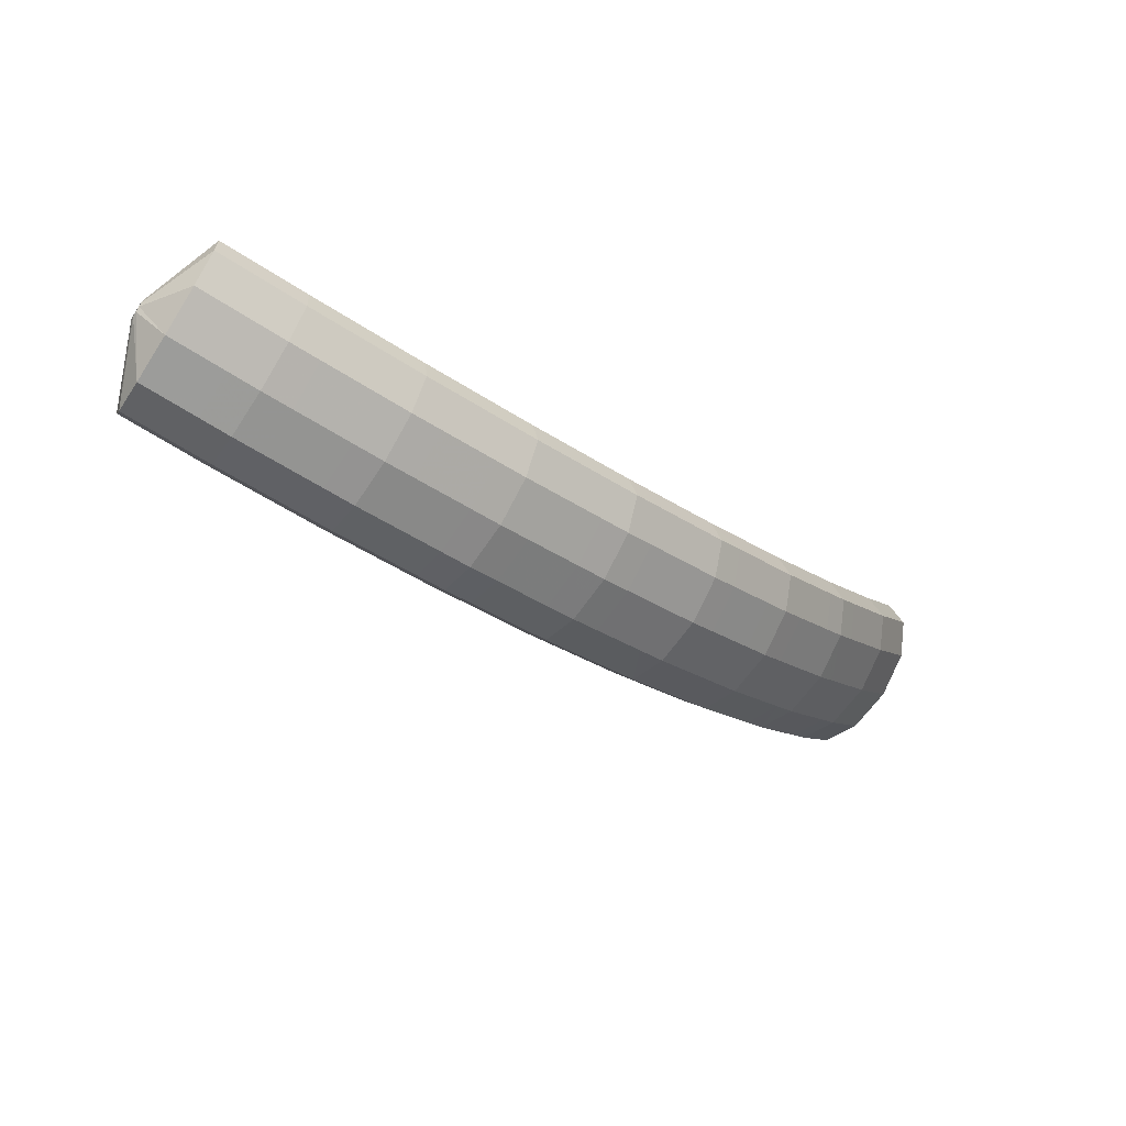
<metadata>
{"format":"obj","ext":"obj","renderer":"f3d","projection":"perspective","resolution":1024,"background":"white","views":[{"elev":-29.2,"azim":173.9,"up":"+Z"}]}
</metadata>
<code>
g tube1
v 158.5 156.5 163.6
v 158.6 156.3 163.5
v 158.7 156 163.5
v 158.7 155.8 163.7
v 158.7 155.7 163.9
v 158.6 155.7 164.2
v 158.5 155.8 164.4
v 158.3 156.1 164.4
v 158.3 156.3 164.3
v 158.3 156.5 164.1
v 158.3 156.6 163.9
v 158.5 156.5 163.6
v 156.9 157.4 161.8
v 158.2 155.5 160.2
v 159.1 153.7 159.7
v 159.3 152.4 160.3
v 158.9 152.1 162
v 157.8 152.9 164.1
v 156.5 154.5 166
v 155.3 156.5 167.1
v 154.7 158.1 167
v 154.8 158.9 165.8
v 155.6 158.6 163.8
v 156.9 157.4 161.8
v 155.4 156.8 161.2
v 156.7 154.9 159.7
v 157.6 153.1 159.1
v 157.8 151.8 159.8
v 157.4 151.5 161.4
v 156.3 152.3 163.5
v 155 154 165.4
v 153.8 155.9 166.5
v 153.2 157.5 166.4
v 153.3 158.3 165.2
v 154.1 158 163.3
v 155.4 156.8 161.2
v 153.9 156.2 160.7
v 155.2 154.3 159.1
v 156.1 152.5 158.6
v 156.4 151.2 159.3
v 155.9 151 160.9
v 154.8 151.7 163
v 153.5 153.4 164.9
v 152.3 155.3 166
v 151.7 156.9 165.9
v 151.8 157.7 164.7
v 152.6 157.4 162.8
v 153.9 156.2 160.7
v 152.3 155.5 160.1
v 153.6 153.7 158.6
v 154.5 151.9 158
v 154.9 150.6 158.7
v 154.4 150.4 160.4
v 153.4 151.2 162.5
v 152.1 152.8 164.4
v 150.9 154.7 165.5
v 150.2 156.3 165.4
v 150.3 157.1 164.2
v 151 156.8 162.2
v 152.3 155.5 160.1
v 150.7 154.8 159.6
v 152 153 158.1
v 153 151.1 157.6
v 153.4 149.9 158.3
v 153 149.7 160
v 152 150.5 162.1
v 150.7 152.1 164
v 149.5 154 165.1
v 148.8 155.6 165
v 148.8 156.4 163.7
v 149.5 156.1 161.7
v 150.7 154.8 159.6
v 149.2 154.1 159.2
v 150.5 152.2 157.7
v 151.5 150.4 157.2
v 151.9 149.2 157.9
v 151.6 149 159.6
v 150.6 149.8 161.7
v 149.2 151.4 163.6
v 148 153.3 164.6
v 147.3 154.9 164.5
v 147.3 155.6 163.3
v 148 155.3 161.3
v 149.2 154.1 159.2
v 147.7 153.3 158.8
v 149.1 151.5 157.3
v 150.1 149.7 156.8
v 150.5 148.5 157.5
v 150.1 148.3 159.1
v 149.1 149.1 161.3
v 147.8 150.7 163.2
v 146.5 152.6 164.2
v 145.8 154.2 164.1
v 145.8 154.9 162.9
v 146.5 154.6 160.9
v 147.7 153.3 158.8
v 146.1 152.6 158.3
v 147.5 150.8 156.8
v 148.5 149 156.3
v 149 147.8 157
v 148.7 147.6 158.7
v 147.7 148.4 160.9
v 146.4 150.1 162.8
v 145.1 151.9 163.8
v 144.3 153.5 163.7
v 144.3 154.2 162.4
v 144.9 153.9 160.4
v 146.1 152.6 158.3
v 144.6 151.7 158
v 145.9 149.8 156.5
v 147 148.1 156
v 147.6 147 156.8
v 147.3 146.8 158.5
v 146.4 147.7 160.6
v 145.1 149.3 162.5
v 143.8 151.1 163.5
v 142.9 152.6 163.4
v 142.8 153.3 162.1
v 143.4 152.9 160.1
v 144.6 151.7 158
v 143.1 150.8 157.7
v 144.5 149 156.2
v 145.6 147.3 155.7
v 146.1 146.1 156.5
v 145.9 146 158.2
v 144.9 146.8 160.3
v 143.6 148.4 162.2
v 142.3 150.3 163.3
v 141.5 151.8 163.1
v 141.3 152.5 161.8
v 141.9 152.1 159.8
v 143.1 150.8 157.7
v 141.7 150 157.5
v 143 148.2 155.9
v 144.2 146.4 155.5
v 144.7 145.3 156.2
v 144.4 145.1 157.9
v 143.5 146 160
v 142.2 147.6 161.9
v 140.9 149.4 163
v 140 150.9 162.8
v 139.9 151.6 161.6
v 140.5 151.3 159.6
v 141.7 150 157.5
v 140.1 149 157.1
v 141.5 147.2 155.6
v 142.7 145.5 155.2
v 143.3 144.4 155.9
v 143.1 144.3 157.6
v 142.2 145.2 159.8
v 140.9 146.8 161.7
v 139.5 148.6 162.7
v 138.6 150.1 162.6
v 138.4 150.7 161.3
v 139 150.3 159.3
v 140.1 149 157.1
v 138.6 148 157
v 140 146.2 155.5
v 141.2 144.5 155
v 141.9 143.5 155.8
v 141.8 143.4 157.5
v 140.9 144.3 159.7
v 139.6 145.9 161.6
v 138.2 147.7 162.6
v 137.2 149.1 162.4
v 137 149.7 161.1
v 137.5 149.3 159.1
v 138.6 148 157
v 137.2 147 156.9
v 138.6 145.2 155.3
v 139.9 143.5 154.9
v 140.5 142.5 155.6
v 140.4 142.4 157.4
v 139.6 143.3 159.5
v 138.2 144.9 161.4
v 136.9 146.7 162.5
v 135.9 148.2 162.3
v 135.6 148.8 161
v 136.1 148.3 159
v 137.2 147 156.9
v 135.8 146 156.7
v 137.2 144.2 155.2
v 138.5 142.6 154.8
v 139.1 141.5 155.5
v 139 141.4 157.2
v 138.2 142.4 159.4
v 136.9 144 161.3
v 135.5 145.8 162.3
v 134.5 147.2 162.2
v 134.2 147.8 160.9
v 134.7 147.3 158.8
v 135.8 146 156.7
v 134.3 144.9 156.6
v 135.7 143.2 155.1
v 137 141.5 154.6
v 137.8 140.6 155.4
v 137.7 140.5 157.1
v 136.9 141.5 159.3
v 135.6 143.1 161.2
v 134.2 144.9 162.2
v 133.1 146.2 162
v 132.8 146.8 160.7
v 133.2 146.3 158.7
v 134.3 144.9 156.6
v 132.9 143.7 156.6
v 134.3 142 155.1
v 135.7 140.4 154.7
v 136.5 139.5 155.4
v 136.5 139.5 157.2
v 135.8 140.5 159.3
v 134.4 142.1 161.2
v 133 143.8 162.2
v 131.9 145.1 162.1
v 131.4 145.6 160.8
v 131.8 145.1 158.7
v 132.9 143.7 156.6
v 131.6 142.6 156.7
v 133.1 140.9 155.1
v 134.4 139.3 154.7
v 135.2 138.4 155.5
v 135.2 138.4 157.2
v 134.5 139.4 159.3
v 133.1 141 161.2
v 131.7 142.7 162.3
v 130.6 144 162.1
v 130.1 144.5 160.8
v 130.5 144 158.8
v 131.6 142.6 156.7
v 130.3 141.5 156.7
v 131.8 139.8 155.2
v 133.1 138.2 154.7
v 133.9 137.3 155.5
v 133.9 137.3 157.2
v 133.2 138.3 159.4
v 131.8 139.9 161.3
v 130.4 141.6 162.3
v 129.3 142.9 162.1
v 128.8 143.4 160.8
v 129.2 142.9 158.8
v 130.3 141.5 156.7
v 128.9 140.3 156.7
v 130.4 138.6 155.2
v 131.8 137.1 154.8
v 132.6 136.2 155.5
v 132.7 136.3 157.3
v 132 137.3 159.4
v 130.7 138.9 161.3
v 129.2 140.6 162.3
v 128 141.9 162.2
v 127.5 142.3 160.9
v 127.8 141.7 158.8
v 128.9 140.3 156.7
v 127.6 139 157
v 129.1 137.3 155.4
v 130.5 135.8 155
v 131.5 135 155.7
v 131.6 135.1 157.4
v 130.9 136.2 159.6
v 129.6 137.8 161.5
v 128.1 139.5 162.5
v 126.8 140.7 162.4
v 126.3 141 161.1
v 126.6 140.4 159.1
v 127.6 139 157
v 126.4 137.8 157.2
v 127.9 136.1 155.6
v 129.4 134.6 155.2
v 130.3 133.8 155.9
v 130.4 133.9 157.6
v 129.7 135 159.8
v 128.4 136.6 161.7
v 126.9 138.3 162.7
v 125.6 139.5 162.6
v 125.1 139.8 161.3
v 125.4 139.2 159.3
v 126.4 137.8 157.2
v 125.2 136.6 157.4
v 126.7 134.9 155.8
v 128.2 133.4 155.4
v 129.1 132.6 156.1
v 129.3 132.7 157.8
v 128.6 133.8 160
v 127.2 135.4 161.9
v 125.7 137.1 162.9
v 124.5 138.3 162.8
v 123.9 138.6 161.5
v 124.2 138 159.5
v 125.2 136.6 157.4
v 124 135.3 157.6
v 125.5 133.6 156
v 126.9 132.2 155.6
v 127.9 131.4 156.3
v 128.1 131.6 158
v 127.5 132.7 160.2
v 126.2 134.3 162.1
v 124.6 136 163.1
v 123.3 137.1 163
v 122.7 137.4 161.7
v 122.9 136.7 159.7
v 124 135.3 157.6
v 122.8 133.9 158
v 124.3 132.2 156.4
v 125.8 130.8 155.9
v 126.9 130.2 156.7
v 127.2 130.4 158.4
v 126.5 131.5 160.5
v 125.2 133.1 162.4
v 123.6 134.8 163.4
v 122.3 135.8 163.3
v 121.6 136.1 162
v 121.8 135.3 160.1
v 122.8 133.9 158
v 121.7 132.6 158.3
v 123.3 131 156.8
v 124.8 129.6 156.3
v 125.8 128.9 157
v 126.1 129.1 158.7
v 125.5 130.3 160.8
v 124.1 131.9 162.7
v 122.6 133.5 163.8
v 121.2 134.6 163.7
v 120.5 134.8 162.4
v 120.7 134.1 160.4
v 121.7 132.6 158.3
v 120.7 131.4 158.7
v 122.2 129.7 157.1
v 123.7 128.3 156.6
v 124.8 127.6 157.4
v 125 127.9 159.1
v 124.4 129 161.2
v 123.1 130.6 163.1
v 121.5 132.2 164.1
v 120.1 133.3 164
v 119.5 133.5 162.8
v 119.7 132.8 160.8
v 120.7 131.4 158.7
v 119.5 130 159
v 121.1 128.3 157.5
v 122.6 127 157
v 123.7 126.3 157.7
v 124 126.7 159.4
v 123.4 127.8 161.5
v 122.1 129.4 163.4
v 120.5 131 164.5
v 119.1 132 164.4
v 118.4 132.2 163.1
v 118.5 131.4 161.1
v 119.5 130 159
v 118.5 128.5 159.6
v 120.1 126.9 158
v 121.7 125.6 157.5
v 122.8 125 158.2
v 123.2 125.4 159.9
v 122.6 126.6 162
v 121.3 128.2 163.9
v 119.6 129.7 164.9
v 118.2 130.7 164.8
v 117.4 130.8 163.6
v 117.5 130 161.7
v 118.5 128.5 159.6
v 117.6 127.2 160.1
v 119.1 125.5 158.5
v 120.7 124.2 158
v 121.9 123.7 158.7
v 122.2 124.1 160.3
v 121.7 125.2 162.5
v 120.3 126.9 164.3
v 118.7 128.4 165.4
v 117.3 129.4 165.3
v 116.5 129.5 164.1
v 116.6 128.6 162.1
v 117.6 127.2 160.1
v 116.7 125.9 160.5
v 118.2 124.2 159
v 119.8 122.9 158.5
v 121 122.4 159.2
v 121.3 122.7 160.8
v 120.7 123.9 162.9
v 119.4 125.5 164.8
v 117.8 127.1 165.9
v 116.3 128 165.8
v 115.5 128.1 164.6
v 115.7 127.3 162.6
v 116.7 125.9 160.5
v 115.7 124.4 161.1
v 117.2 122.8 159.5
v 118.9 121.5 159
v 120.1 121 159.7
v 120.4 121.5 161.3
v 119.9 122.7 163.4
v 118.5 124.3 165.3
v 116.9 125.8 166.4
v 115.4 126.7 166.3
v 114.6 126.7 165.1
v 114.7 125.9 163.2
v 115.7 124.4 161.1
v 114.8 123 161.7
v 116.4 121.3 160.2
v 118 120.1 159.6
v 119.3 119.7 160.2
v 119.7 120.2 161.9
v 119.1 121.4 164
v 117.8 123 165.8
v 116.1 124.5 166.9
v 114.6 125.4 166.9
v 113.8 125.3 165.7
v 113.8 124.4 163.8
v 114.8 123 161.7
v 114 121.6 162.3
v 115.6 120 160.8
v 117.2 118.8 160.2
v 118.4 118.3 160.8
v 118.9 118.8 162.5
v 118.3 120 164.6
v 117 121.7 166.4
v 115.3 123.1 167.5
v 113.8 124 167.5
v 113 124 166.3
v 113 123.1 164.4
v 114 121.6 162.3
v 113.2 120.2 162.9
v 114.8 118.6 161.4
v 116.4 117.4 160.8
v 117.6 117 161.5
v 118 117.4 163.1
v 117.5 118.7 165.2
v 116.2 120.3 167.1
v 114.5 121.8 168.1
v 113 122.6 168.1
v 112.1 122.6 166.9
v 112.2 121.7 165
v 113.2 120.2 162.9
v 113.9 118.6 164.8
v 114.1 118.4 164.7
v 114.3 118.2 164.7
v 114.5 118.2 164.9
v 114.7 118.2 165.1
v 114.7 118.3 165.4
v 114.5 118.5 165.6
v 114.3 118.6 165.6
v 114.1 118.7 165.5
v 113.9 118.8 165.3
v 113.8 118.7 165.1
v 113.9 118.6 164.8
f 1 2 14
f 14 13 1
f 2 3 15
f 15 14 2
f 3 4 16
f 16 15 3
f 4 5 17
f 17 16 4
f 5 6 18
f 18 17 5
f 6 7 19
f 19 18 6
f 7 8 20
f 20 19 7
f 8 9 21
f 21 20 8
f 9 10 22
f 22 21 9
f 10 11 23
f 23 22 10
f 11 12 24
f 24 23 11
f 13 14 26
f 26 25 13
f 14 15 27
f 27 26 14
f 15 16 28
f 28 27 15
f 16 17 29
f 29 28 16
f 17 18 30
f 30 29 17
f 18 19 31
f 31 30 18
f 19 20 32
f 32 31 19
f 20 21 33
f 33 32 20
f 21 22 34
f 34 33 21
f 22 23 35
f 35 34 22
f 23 24 36
f 36 35 23
f 25 26 38
f 38 37 25
f 26 27 39
f 39 38 26
f 27 28 40
f 40 39 27
f 28 29 41
f 41 40 28
f 29 30 42
f 42 41 29
f 30 31 43
f 43 42 30
f 31 32 44
f 44 43 31
f 32 33 45
f 45 44 32
f 33 34 46
f 46 45 33
f 34 35 47
f 47 46 34
f 35 36 48
f 48 47 35
f 37 38 50
f 50 49 37
f 38 39 51
f 51 50 38
f 39 40 52
f 52 51 39
f 40 41 53
f 53 52 40
f 41 42 54
f 54 53 41
f 42 43 55
f 55 54 42
f 43 44 56
f 56 55 43
f 44 45 57
f 57 56 44
f 45 46 58
f 58 57 45
f 46 47 59
f 59 58 46
f 47 48 60
f 60 59 47
f 49 50 62
f 62 61 49
f 50 51 63
f 63 62 50
f 51 52 64
f 64 63 51
f 52 53 65
f 65 64 52
f 53 54 66
f 66 65 53
f 54 55 67
f 67 66 54
f 55 56 68
f 68 67 55
f 56 57 69
f 69 68 56
f 57 58 70
f 70 69 57
f 58 59 71
f 71 70 58
f 59 60 72
f 72 71 59
f 61 62 74
f 74 73 61
f 62 63 75
f 75 74 62
f 63 64 76
f 76 75 63
f 64 65 77
f 77 76 64
f 65 66 78
f 78 77 65
f 66 67 79
f 79 78 66
f 67 68 80
f 80 79 67
f 68 69 81
f 81 80 68
f 69 70 82
f 82 81 69
f 70 71 83
f 83 82 70
f 71 72 84
f 84 83 71
f 73 74 86
f 86 85 73
f 74 75 87
f 87 86 74
f 75 76 88
f 88 87 75
f 76 77 89
f 89 88 76
f 77 78 90
f 90 89 77
f 78 79 91
f 91 90 78
f 79 80 92
f 92 91 79
f 80 81 93
f 93 92 80
f 81 82 94
f 94 93 81
f 82 83 95
f 95 94 82
f 83 84 96
f 96 95 83
f 85 86 98
f 98 97 85
f 86 87 99
f 99 98 86
f 87 88 100
f 100 99 87
f 88 89 101
f 101 100 88
f 89 90 102
f 102 101 89
f 90 91 103
f 103 102 90
f 91 92 104
f 104 103 91
f 92 93 105
f 105 104 92
f 93 94 106
f 106 105 93
f 94 95 107
f 107 106 94
f 95 96 108
f 108 107 95
f 97 98 110
f 110 109 97
f 98 99 111
f 111 110 98
f 99 100 112
f 112 111 99
f 100 101 113
f 113 112 100
f 101 102 114
f 114 113 101
f 102 103 115
f 115 114 102
f 103 104 116
f 116 115 103
f 104 105 117
f 117 116 104
f 105 106 118
f 118 117 105
f 106 107 119
f 119 118 106
f 107 108 120
f 120 119 107
f 109 110 122
f 122 121 109
f 110 111 123
f 123 122 110
f 111 112 124
f 124 123 111
f 112 113 125
f 125 124 112
f 113 114 126
f 126 125 113
f 114 115 127
f 127 126 114
f 115 116 128
f 128 127 115
f 116 117 129
f 129 128 116
f 117 118 130
f 130 129 117
f 118 119 131
f 131 130 118
f 119 120 132
f 132 131 119
f 121 122 134
f 134 133 121
f 122 123 135
f 135 134 122
f 123 124 136
f 136 135 123
f 124 125 137
f 137 136 124
f 125 126 138
f 138 137 125
f 126 127 139
f 139 138 126
f 127 128 140
f 140 139 127
f 128 129 141
f 141 140 128
f 129 130 142
f 142 141 129
f 130 131 143
f 143 142 130
f 131 132 144
f 144 143 131
f 133 134 146
f 146 145 133
f 134 135 147
f 147 146 134
f 135 136 148
f 148 147 135
f 136 137 149
f 149 148 136
f 137 138 150
f 150 149 137
f 138 139 151
f 151 150 138
f 139 140 152
f 152 151 139
f 140 141 153
f 153 152 140
f 141 142 154
f 154 153 141
f 142 143 155
f 155 154 142
f 143 144 156
f 156 155 143
f 145 146 158
f 158 157 145
f 146 147 159
f 159 158 146
f 147 148 160
f 160 159 147
f 148 149 161
f 161 160 148
f 149 150 162
f 162 161 149
f 150 151 163
f 163 162 150
f 151 152 164
f 164 163 151
f 152 153 165
f 165 164 152
f 153 154 166
f 166 165 153
f 154 155 167
f 167 166 154
f 155 156 168
f 168 167 155
f 157 158 170
f 170 169 157
f 158 159 171
f 171 170 158
f 159 160 172
f 172 171 159
f 160 161 173
f 173 172 160
f 161 162 174
f 174 173 161
f 162 163 175
f 175 174 162
f 163 164 176
f 176 175 163
f 164 165 177
f 177 176 164
f 165 166 178
f 178 177 165
f 166 167 179
f 179 178 166
f 167 168 180
f 180 179 167
f 169 170 182
f 182 181 169
f 170 171 183
f 183 182 170
f 171 172 184
f 184 183 171
f 172 173 185
f 185 184 172
f 173 174 186
f 186 185 173
f 174 175 187
f 187 186 174
f 175 176 188
f 188 187 175
f 176 177 189
f 189 188 176
f 177 178 190
f 190 189 177
f 178 179 191
f 191 190 178
f 179 180 192
f 192 191 179
f 181 182 194
f 194 193 181
f 182 183 195
f 195 194 182
f 183 184 196
f 196 195 183
f 184 185 197
f 197 196 184
f 185 186 198
f 198 197 185
f 186 187 199
f 199 198 186
f 187 188 200
f 200 199 187
f 188 189 201
f 201 200 188
f 189 190 202
f 202 201 189
f 190 191 203
f 203 202 190
f 191 192 204
f 204 203 191
f 193 194 206
f 206 205 193
f 194 195 207
f 207 206 194
f 195 196 208
f 208 207 195
f 196 197 209
f 209 208 196
f 197 198 210
f 210 209 197
f 198 199 211
f 211 210 198
f 199 200 212
f 212 211 199
f 200 201 213
f 213 212 200
f 201 202 214
f 214 213 201
f 202 203 215
f 215 214 202
f 203 204 216
f 216 215 203
f 205 206 218
f 218 217 205
f 206 207 219
f 219 218 206
f 207 208 220
f 220 219 207
f 208 209 221
f 221 220 208
f 209 210 222
f 222 221 209
f 210 211 223
f 223 222 210
f 211 212 224
f 224 223 211
f 212 213 225
f 225 224 212
f 213 214 226
f 226 225 213
f 214 215 227
f 227 226 214
f 215 216 228
f 228 227 215
f 217 218 230
f 230 229 217
f 218 219 231
f 231 230 218
f 219 220 232
f 232 231 219
f 220 221 233
f 233 232 220
f 221 222 234
f 234 233 221
f 222 223 235
f 235 234 222
f 223 224 236
f 236 235 223
f 224 225 237
f 237 236 224
f 225 226 238
f 238 237 225
f 226 227 239
f 239 238 226
f 227 228 240
f 240 239 227
f 229 230 242
f 242 241 229
f 230 231 243
f 243 242 230
f 231 232 244
f 244 243 231
f 232 233 245
f 245 244 232
f 233 234 246
f 246 245 233
f 234 235 247
f 247 246 234
f 235 236 248
f 248 247 235
f 236 237 249
f 249 248 236
f 237 238 250
f 250 249 237
f 238 239 251
f 251 250 238
f 239 240 252
f 252 251 239
f 241 242 254
f 254 253 241
f 242 243 255
f 255 254 242
f 243 244 256
f 256 255 243
f 244 245 257
f 257 256 244
f 245 246 258
f 258 257 245
f 246 247 259
f 259 258 246
f 247 248 260
f 260 259 247
f 248 249 261
f 261 260 248
f 249 250 262
f 262 261 249
f 250 251 263
f 263 262 250
f 251 252 264
f 264 263 251
f 253 254 266
f 266 265 253
f 254 255 267
f 267 266 254
f 255 256 268
f 268 267 255
f 256 257 269
f 269 268 256
f 257 258 270
f 270 269 257
f 258 259 271
f 271 270 258
f 259 260 272
f 272 271 259
f 260 261 273
f 273 272 260
f 261 262 274
f 274 273 261
f 262 263 275
f 275 274 262
f 263 264 276
f 276 275 263
f 265 266 278
f 278 277 265
f 266 267 279
f 279 278 266
f 267 268 280
f 280 279 267
f 268 269 281
f 281 280 268
f 269 270 282
f 282 281 269
f 270 271 283
f 283 282 270
f 271 272 284
f 284 283 271
f 272 273 285
f 285 284 272
f 273 274 286
f 286 285 273
f 274 275 287
f 287 286 274
f 275 276 288
f 288 287 275
f 277 278 290
f 290 289 277
f 278 279 291
f 291 290 278
f 279 280 292
f 292 291 279
f 280 281 293
f 293 292 280
f 281 282 294
f 294 293 281
f 282 283 295
f 295 294 282
f 283 284 296
f 296 295 283
f 284 285 297
f 297 296 284
f 285 286 298
f 298 297 285
f 286 287 299
f 299 298 286
f 287 288 300
f 300 299 287
f 289 290 302
f 302 301 289
f 290 291 303
f 303 302 290
f 291 292 304
f 304 303 291
f 292 293 305
f 305 304 292
f 293 294 306
f 306 305 293
f 294 295 307
f 307 306 294
f 295 296 308
f 308 307 295
f 296 297 309
f 309 308 296
f 297 298 310
f 310 309 297
f 298 299 311
f 311 310 298
f 299 300 312
f 312 311 299
f 301 302 314
f 314 313 301
f 302 303 315
f 315 314 302
f 303 304 316
f 316 315 303
f 304 305 317
f 317 316 304
f 305 306 318
f 318 317 305
f 306 307 319
f 319 318 306
f 307 308 320
f 320 319 307
f 308 309 321
f 321 320 308
f 309 310 322
f 322 321 309
f 310 311 323
f 323 322 310
f 311 312 324
f 324 323 311
f 313 314 326
f 326 325 313
f 314 315 327
f 327 326 314
f 315 316 328
f 328 327 315
f 316 317 329
f 329 328 316
f 317 318 330
f 330 329 317
f 318 319 331
f 331 330 318
f 319 320 332
f 332 331 319
f 320 321 333
f 333 332 320
f 321 322 334
f 334 333 321
f 322 323 335
f 335 334 322
f 323 324 336
f 336 335 323
f 325 326 338
f 338 337 325
f 326 327 339
f 339 338 326
f 327 328 340
f 340 339 327
f 328 329 341
f 341 340 328
f 329 330 342
f 342 341 329
f 330 331 343
f 343 342 330
f 331 332 344
f 344 343 331
f 332 333 345
f 345 344 332
f 333 334 346
f 346 345 333
f 334 335 347
f 347 346 334
f 335 336 348
f 348 347 335
f 337 338 350
f 350 349 337
f 338 339 351
f 351 350 338
f 339 340 352
f 352 351 339
f 340 341 353
f 353 352 340
f 341 342 354
f 354 353 341
f 342 343 355
f 355 354 342
f 343 344 356
f 356 355 343
f 344 345 357
f 357 356 344
f 345 346 358
f 358 357 345
f 346 347 359
f 359 358 346
f 347 348 360
f 360 359 347
f 349 350 362
f 362 361 349
f 350 351 363
f 363 362 350
f 351 352 364
f 364 363 351
f 352 353 365
f 365 364 352
f 353 354 366
f 366 365 353
f 354 355 367
f 367 366 354
f 355 356 368
f 368 367 355
f 356 357 369
f 369 368 356
f 357 358 370
f 370 369 357
f 358 359 371
f 371 370 358
f 359 360 372
f 372 371 359
f 361 362 374
f 374 373 361
f 362 363 375
f 375 374 362
f 363 364 376
f 376 375 363
f 364 365 377
f 377 376 364
f 365 366 378
f 378 377 365
f 366 367 379
f 379 378 366
f 367 368 380
f 380 379 367
f 368 369 381
f 381 380 368
f 369 370 382
f 382 381 369
f 370 371 383
f 383 382 370
f 371 372 384
f 384 383 371
f 373 374 386
f 386 385 373
f 374 375 387
f 387 386 374
f 375 376 388
f 388 387 375
f 376 377 389
f 389 388 376
f 377 378 390
f 390 389 377
f 378 379 391
f 391 390 378
f 379 380 392
f 392 391 379
f 380 381 393
f 393 392 380
f 381 382 394
f 394 393 381
f 382 383 395
f 395 394 382
f 383 384 396
f 396 395 383
f 385 386 398
f 398 397 385
f 386 387 399
f 399 398 386
f 387 388 400
f 400 399 387
f 388 389 401
f 401 400 388
f 389 390 402
f 402 401 389
f 390 391 403
f 403 402 390
f 391 392 404
f 404 403 391
f 392 393 405
f 405 404 392
f 393 394 406
f 406 405 393
f 394 395 407
f 407 406 394
f 395 396 408
f 408 407 395
f 397 398 410
f 410 409 397
f 398 399 411
f 411 410 398
f 399 400 412
f 412 411 399
f 400 401 413
f 413 412 400
f 401 402 414
f 414 413 401
f 402 403 415
f 415 414 402
f 403 404 416
f 416 415 403
f 404 405 417
f 417 416 404
f 405 406 418
f 418 417 405
f 406 407 419
f 419 418 406
f 407 408 420
f 420 419 407
f 409 410 422
f 422 421 409
f 410 411 423
f 423 422 410
f 411 412 424
f 424 423 411
f 412 413 425
f 425 424 412
f 413 414 426
f 426 425 413
f 414 415 427
f 427 426 414
f 415 416 428
f 428 427 415
f 416 417 429
f 429 428 416
f 417 418 430
f 430 429 417
f 418 419 431
f 431 430 418
f 419 420 432
f 432 431 419
f 421 422 434
f 434 433 421
f 422 423 435
f 435 434 422
f 423 424 436
f 436 435 423
f 424 425 437
f 437 436 424
f 425 426 438
f 438 437 425
f 426 427 439
f 439 438 426
f 427 428 440
f 440 439 427
f 428 429 441
f 441 440 428
f 429 430 442
f 442 441 429
f 430 431 443
f 443 442 430
f 431 432 444
f 444 443 431
g

</code>
